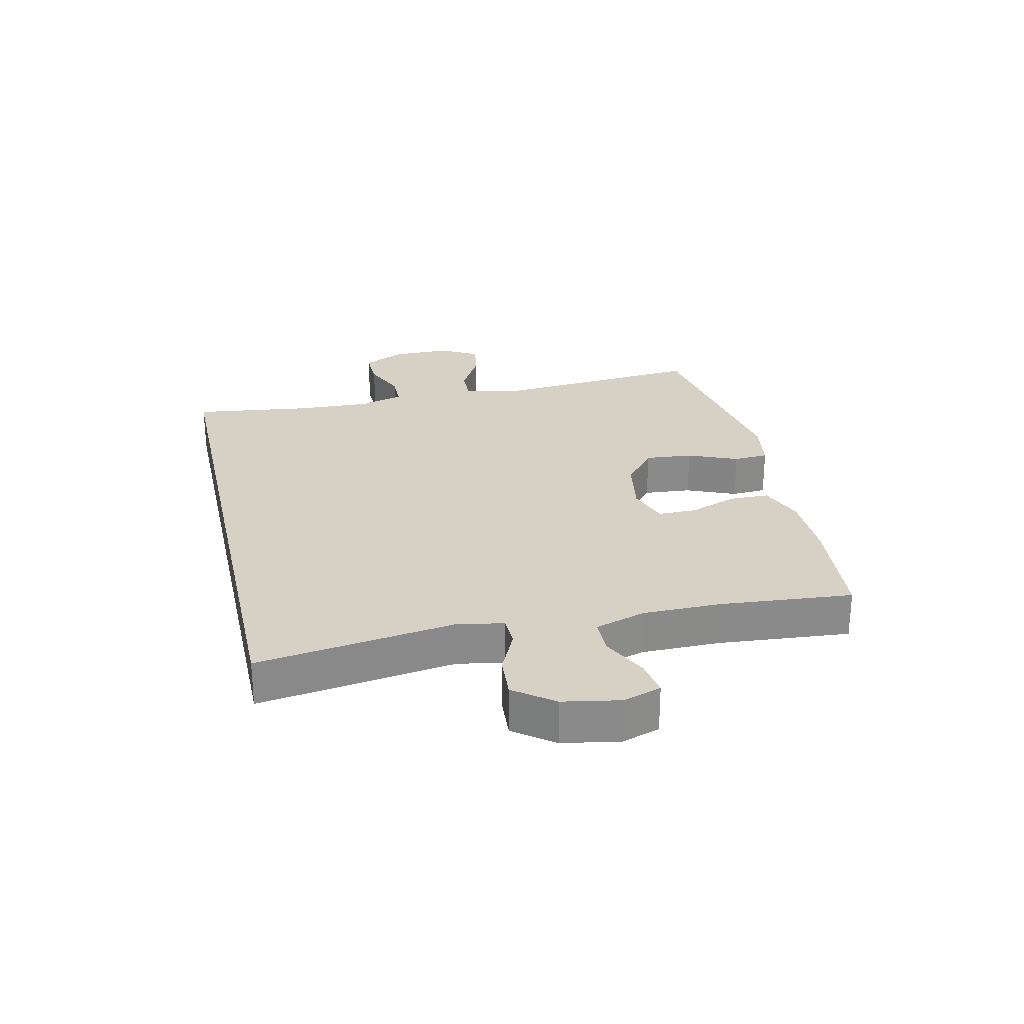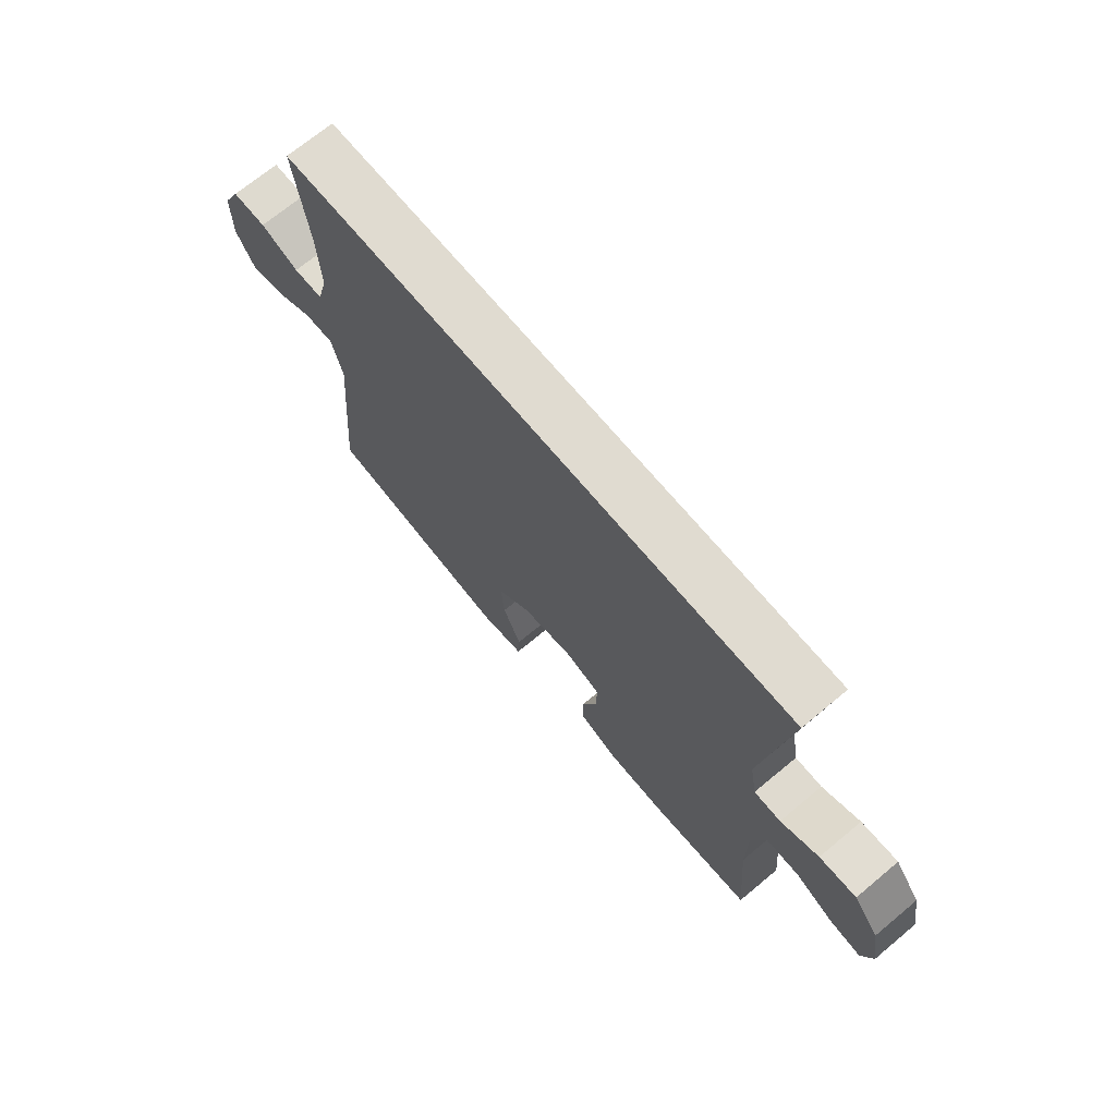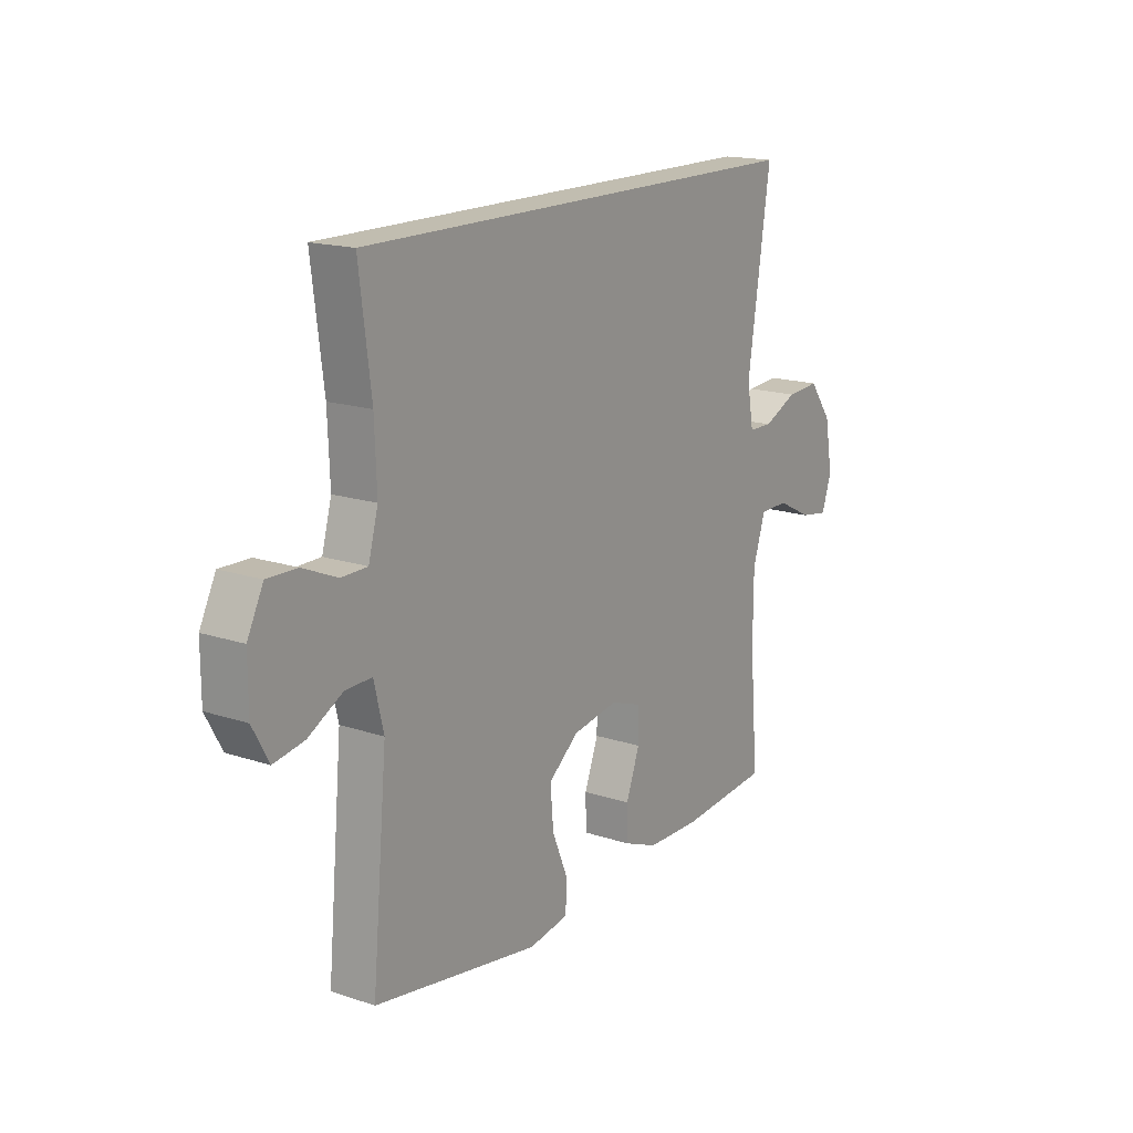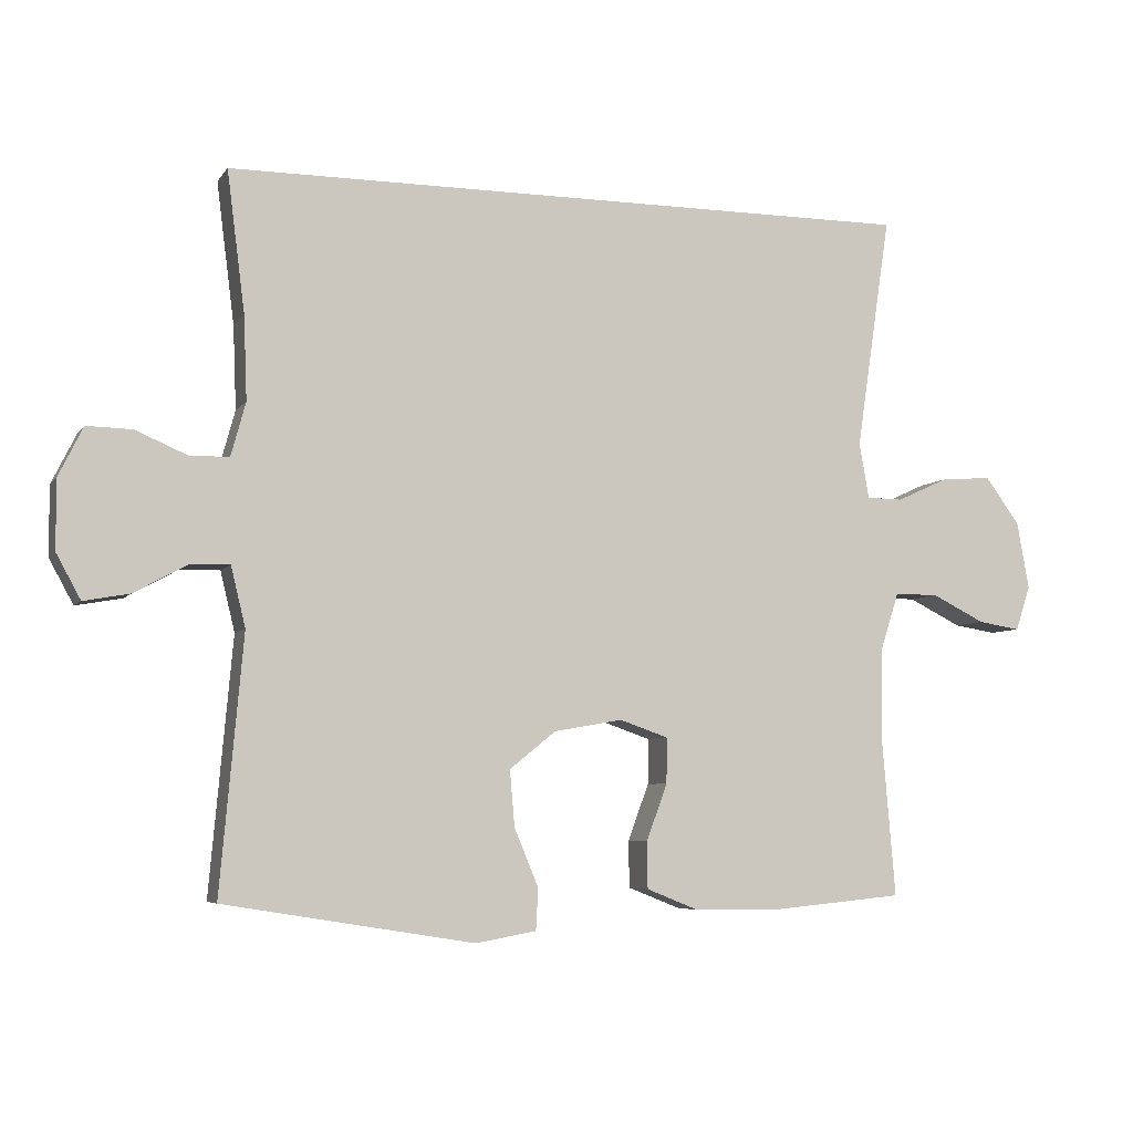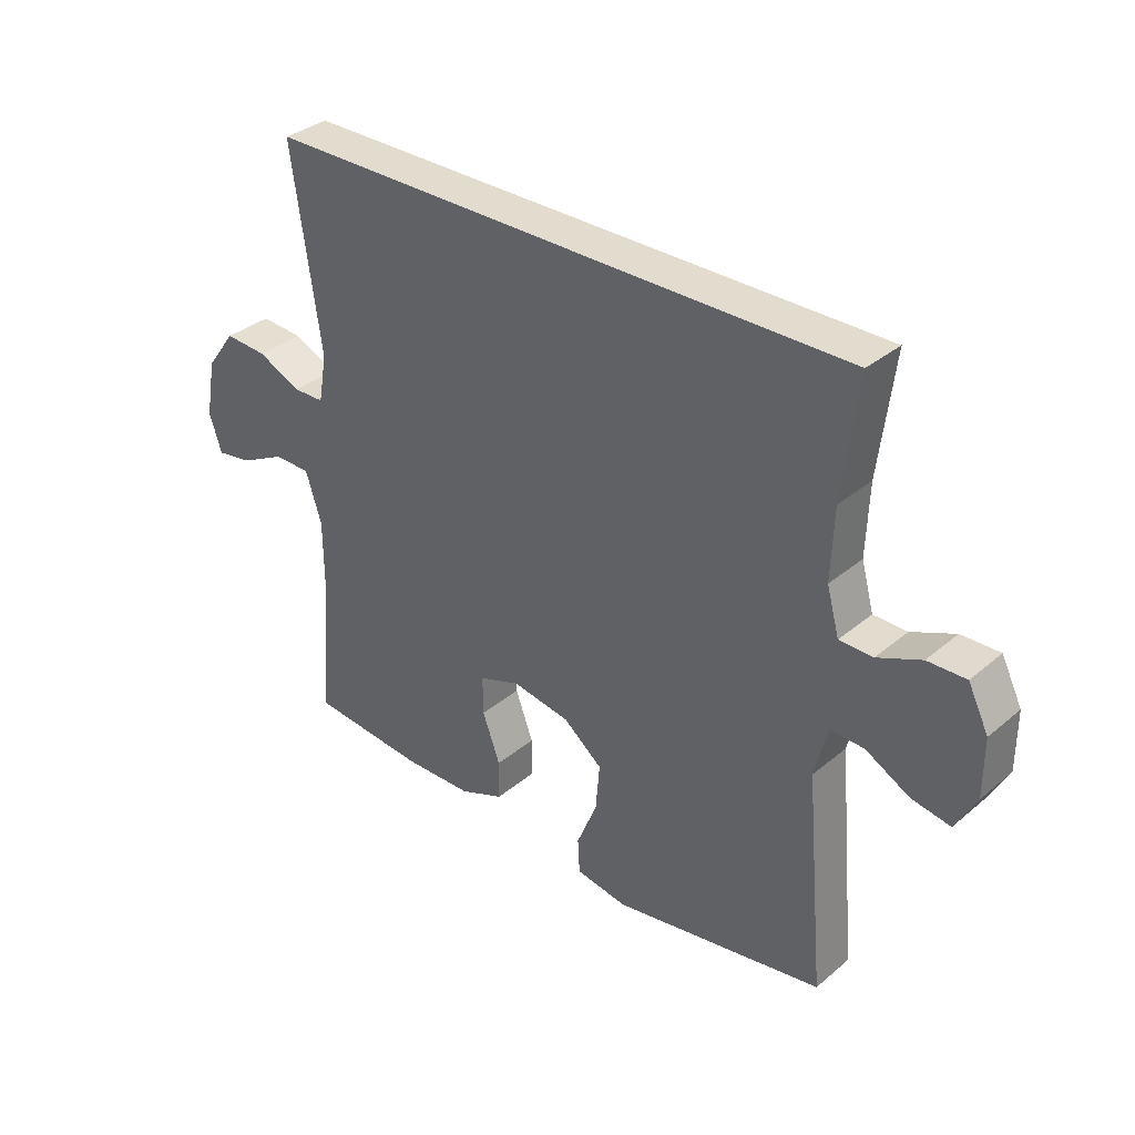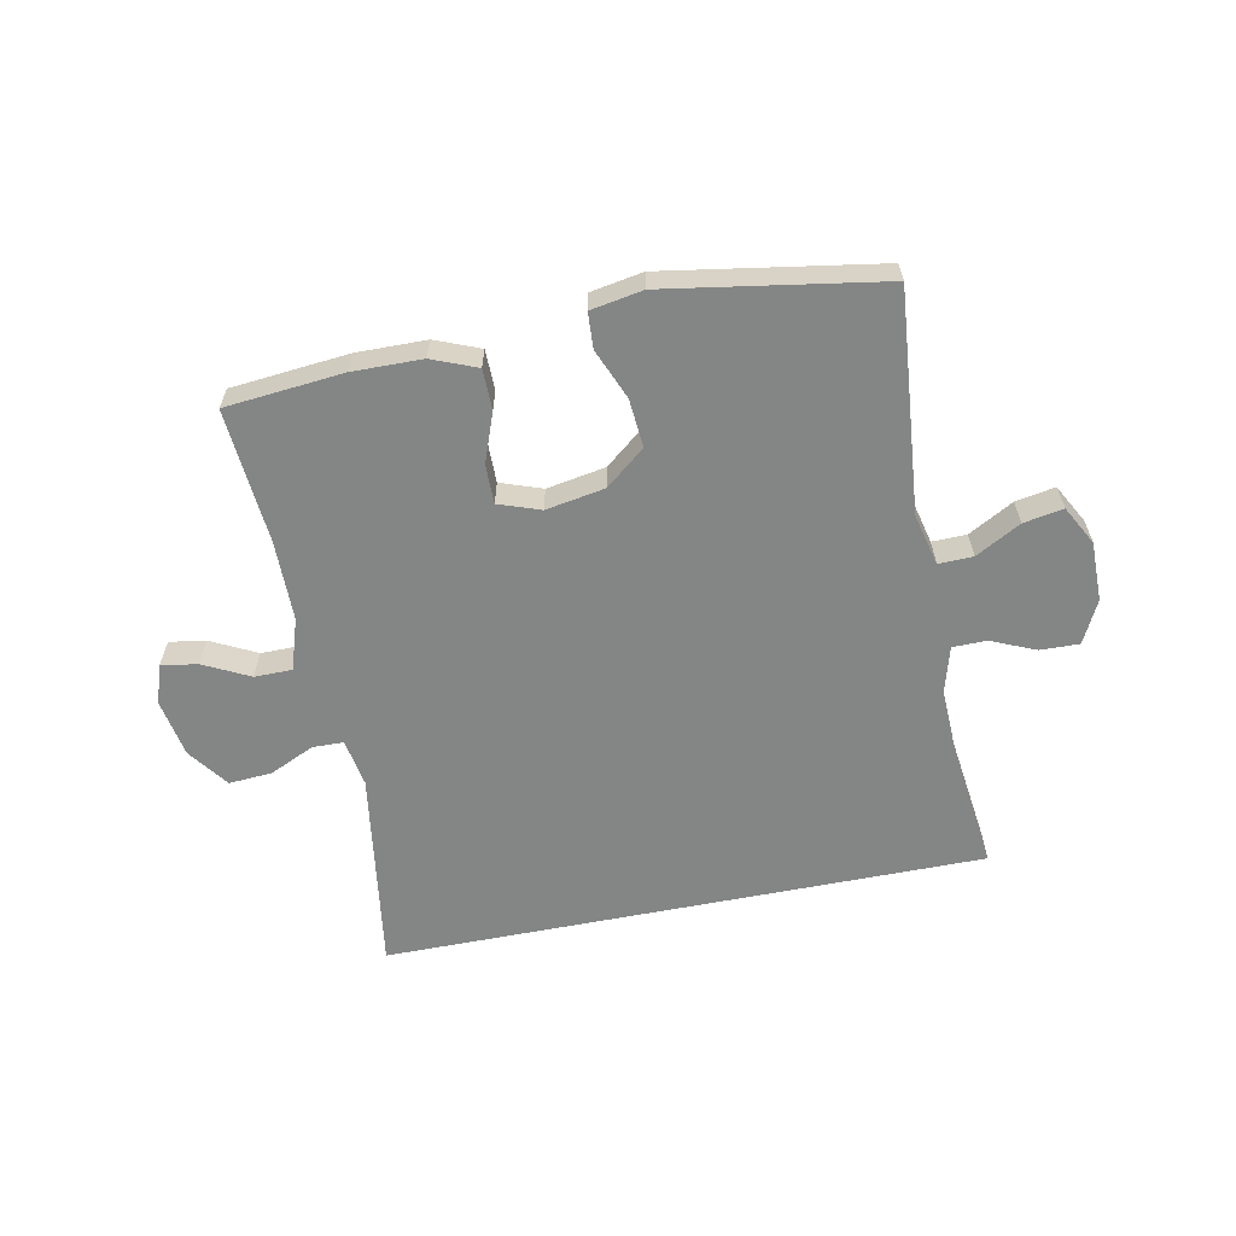
<metadata>
{"format":"obj","ext":"obj","renderer":"f3d","projection":"perspective","resolution":1024,"background":"white","views":[{"elev":26.8,"azim":77.4,"up":"+Y"},{"elev":70.2,"azim":50.2,"up":"+Z"},{"elev":16.7,"azim":-55.9,"up":"+Z"},{"elev":-5.8,"azim":-18.9,"up":"+Z"},{"elev":34.0,"azim":-138.4,"up":"+Z"},{"elev":-61.6,"azim":-168.8,"up":"+Y"}]}
</metadata>
<code>
o path44_path44.001
v -0.1375 0.0375 -0.5601
v -0.05021 0.0375 -0.5447
v -0.04685 0.0375 -0.4854
v -0.08172 0.0375 -0.4016
v -0.08857 0.0375 -0.3209
v -0.02246 0.0375 -0.2674
v 0.07626 0.0375 -0.2501
v 0.146 0.0375 -0.2744
v 0.1454 0.0375 -0.3398
v 0.1152 0.0375 -0.4216
v 0.1163 0.0375 -0.4887
v 0.1912 0.0375 -0.5186
v 0.3081 0.0375 -0.5202
v 0.5045 0.0375 -0.5016
v 0.4858 0.0375 -0.2771
v 0.4864 0.0375 -0.1435
v 0.5138 0.0375 -0.05819
v 0.5766 0.0375 -0.05781
v 0.653 0.0375 -0.09603
v 0.7136 0.0375 -0.1057
v 0.7348 0.0375 -0.04144
v 0.7173 0.0375 0.0556
v 0.6677 0.0375 0.1225
v 0.5955 0.0375 0.1175
v 0.5214 0.0375 0.08346
v 0.4691 0.0375 0.08434
v 0.4551 0.0375 0.1645
v 0.5045 0.0375 0.5001
v -0.4974 0.0375 0.5001
v -0.4716 0.0375 0.2973
v -0.467 0.0375 0.1768
v -0.4882 0.0375 0.09969
v -0.5453 0.0375 0.09893
v -0.6194 0.0375 0.1308
v -0.6847 0.0375 0.1323
v -0.7196 0.0375 0.06184
v -0.7196 0.0375 -0.03774
v -0.6843 0.0375 -0.1024
v -0.618 0.0375 -0.09039
v -0.5427 0.0375 -0.04892
v -0.485 0.0375 -0.04751
v -0.4641 0.0375 -0.1342
v -0.4974 0.0375 -0.5016
v -0.1375 -0.0375 -0.5601
v -0.05021 -0.0375 -0.5447
v -0.04685 -0.0375 -0.4854
v -0.08172 -0.0375 -0.4016
v -0.08857 -0.0375 -0.3209
v -0.02246 -0.0375 -0.2674
v 0.07626 -0.0375 -0.2501
v 0.146 -0.0375 -0.2744
v 0.1454 -0.0375 -0.3398
v 0.1152 -0.0375 -0.4216
v 0.1163 -0.0375 -0.4887
v 0.1912 -0.0375 -0.5186
v 0.3081 -0.0375 -0.5202
v 0.5045 -0.0375 -0.5016
v 0.4858 -0.0375 -0.2771
v 0.4864 -0.0375 -0.1435
v 0.5138 -0.0375 -0.05819
v 0.5766 -0.0375 -0.05781
v 0.653 -0.0375 -0.09603
v 0.7136 -0.0375 -0.1057
v 0.7348 -0.0375 -0.04144
v 0.7173 -0.0375 0.0556
v 0.6677 -0.0375 0.1225
v 0.5955 -0.0375 0.1175
v 0.5214 -0.0375 0.08346
v 0.4691 -0.0375 0.08434
v 0.4551 -0.0375 0.1645
v 0.5045 -0.0375 0.5001
v -0.4974 -0.0375 0.5001
v -0.4716 -0.0375 0.2973
v -0.467 -0.0375 0.1768
v -0.4882 -0.0375 0.09969
v -0.5453 -0.0375 0.09893
v -0.6194 -0.0375 0.1308
v -0.6847 -0.0375 0.1323
v -0.7196 -0.0375 0.06184
v -0.7196 -0.0375 -0.03774
v -0.6843 -0.0375 -0.1024
v -0.618 -0.0375 -0.09039
v -0.5427 -0.0375 -0.04892
v -0.485 -0.0375 -0.04751
v -0.4641 -0.0375 -0.1342
v -0.4974 -0.0375 -0.5016
v 0.5045 0.0375 0.5001
v 0.5045 0.0375 0.5001
v -0.4974 0.0375 0.5001
v -0.4974 0.0375 0.5001
v -0.4716 0.0375 0.2973
v -0.467 0.0375 0.1768
v 0.4551 0.0375 0.1645
v -0.4882 0.0375 0.09969
v -0.4882 0.0375 0.09969
v 0.4691 0.0375 0.08434
v 0.4691 0.0375 0.08434
v -0.6194 0.0375 0.1308
v -0.6847 0.0375 0.1323
v -0.6847 0.0375 0.1323
v -0.7196 0.0375 0.06184
v -0.5453 0.0375 0.09893
v 0.7173 0.0375 0.0556
v 0.6677 0.0375 0.1225
v 0.5955 0.0375 0.1175
v 0.5214 0.0375 0.08346
v -0.7196 0.0375 -0.03774
v 0.7348 0.0375 -0.04144
v -0.5427 0.0375 -0.04892
v -0.485 0.0375 -0.04751
v -0.485 0.0375 -0.04751
v -0.6843 0.0375 -0.1024
v -0.6843 0.0375 -0.1024
v 0.7136 0.0375 -0.1057
v 0.7136 0.0375 -0.1057
v 0.5138 0.0375 -0.05819
v 0.5138 0.0375 -0.05819
v 0.5766 0.0375 -0.05781
v -0.4641 0.0375 -0.1342
v -0.618 0.0375 -0.09039
v 0.653 0.0375 -0.09603
v 0.4864 0.0375 -0.1435
v 0.4858 0.0375 -0.2771
v 0.07626 0.0375 -0.2501
v 0.146 0.0375 -0.2744
v 0.146 0.0375 -0.2744
v -0.02246 0.0375 -0.2674
v -0.08857 0.0375 -0.3209
v 0.1454 0.0375 -0.3398
v -0.08172 0.0375 -0.4016
v 0.1152 0.0375 -0.4216
v 0.5045 0.0375 -0.5016
v 0.5045 0.0375 -0.5016
v -0.04685 0.0375 -0.4854
v 0.1163 0.0375 -0.4887
v 0.1163 0.0375 -0.4887
v -0.4974 0.0375 -0.5016
v -0.4974 0.0375 -0.5016
v -0.05021 0.0375 -0.5447
v -0.05021 0.0375 -0.5447
v 0.1912 0.0375 -0.5186
v 0.3081 0.0375 -0.5202
v -0.1375 0.0375 -0.5601
v 0.5045 -0.0375 0.5001
v 0.5045 -0.0375 0.5001
v -0.4974 -0.0375 0.5001
v -0.4974 -0.0375 0.5001
v -0.4716 -0.0375 0.2973
v -0.467 -0.0375 0.1768
v 0.4551 -0.0375 0.1645
v -0.4882 -0.0375 0.09969
v -0.4882 -0.0375 0.09969
v 0.4691 -0.0375 0.08434
v 0.4691 -0.0375 0.08434
v -0.6194 -0.0375 0.1308
v -0.6847 -0.0375 0.1323
v -0.6847 -0.0375 0.1323
v -0.7196 -0.0375 0.06184
v -0.5453 -0.0375 0.09893
v 0.7173 -0.0375 0.0556
v 0.6677 -0.0375 0.1225
v 0.5955 -0.0375 0.1175
v 0.5214 -0.0375 0.08346
v -0.7196 -0.0375 -0.03774
v 0.7348 -0.0375 -0.04144
v -0.5427 -0.0375 -0.04892
v -0.485 -0.0375 -0.04751
v -0.485 -0.0375 -0.04751
v -0.6843 -0.0375 -0.1024
v -0.6843 -0.0375 -0.1024
v 0.7136 -0.0375 -0.1057
v 0.7136 -0.0375 -0.1057
v 0.5138 -0.0375 -0.05819
v 0.5138 -0.0375 -0.05819
v 0.5766 -0.0375 -0.05781
v -0.4641 -0.0375 -0.1342
v -0.618 -0.0375 -0.09039
v 0.653 -0.0375 -0.09603
v 0.4864 -0.0375 -0.1435
v 0.4858 -0.0375 -0.2771
v 0.07626 -0.0375 -0.2501
v 0.146 -0.0375 -0.2744
v 0.146 -0.0375 -0.2744
v -0.02246 -0.0375 -0.2674
v -0.08857 -0.0375 -0.3209
v 0.1454 -0.0375 -0.3398
v -0.08172 -0.0375 -0.4016
v 0.1152 -0.0375 -0.4216
v 0.5045 -0.0375 -0.5016
v 0.5045 -0.0375 -0.5016
v -0.04685 -0.0375 -0.4854
v 0.1163 -0.0375 -0.4887
v 0.1163 -0.0375 -0.4887
v -0.4974 -0.0375 -0.5016
v -0.4974 -0.0375 -0.5016
v -0.05021 -0.0375 -0.5447
v -0.05021 -0.0375 -0.5447
v 0.1912 -0.0375 -0.5186
v 0.3081 -0.0375 -0.5202
v -0.1375 -0.0375 -0.5601
f 192 198 188
f 188 198 186
f 178 160 175
f 159 155 158
f 167 151 166
f 184 149 151
f 149 150 148
f 159 158 166
f 166 151 159
f 177 164 169
f 150 144 148
f 162 175 160
f 200 191 187
f 181 149 184
f 173 153 179
f 166 158 177
f 189 180 199
f 182 153 181
f 162 160 161
f 176 184 167
f 181 153 150
f 196 191 200
f 198 199 186
f 181 150 149
f 184 151 167
f 163 175 162
f 186 180 182
f 148 144 146
f 177 158 164
f 194 185 176
f 179 182 180
f 199 180 186
f 171 165 178
f 158 155 156
f 165 160 178
f 179 153 182
f 200 187 194
f 173 163 153
f 187 185 194
f 185 184 176
f 175 163 173
f 88 90 147 145
f 29 30 73 72
f 30 31 74 73
f 27 28 71 70
f 31 95 152 74
f 97 27 70 154
f 34 100 157 77
f 35 36 79 78
f 33 34 77 76
f 22 23 66 65
f 23 24 67 66
f 24 25 68 67
f 32 33 76 75
f 25 26 69 68
f 36 37 80 79
f 21 22 65 64
f 40 111 168 83
f 37 113 170 80
f 115 21 64 172
f 117 18 61 174
f 41 42 85 84
f 39 40 83 82
f 38 39 82 81
f 19 20 63 62
f 18 19 62 61
f 16 17 60 59
f 15 16 59 58
f 7 126 183 50
f 6 7 50 49
f 5 6 49 48
f 8 9 52 51
f 4 5 48 47
f 9 10 53 52
f 133 15 58 190
f 3 4 47 46
f 10 136 193 53
f 42 138 195 85
f 140 3 46 197
f 11 12 55 54
f 13 14 57 56
f 12 13 56 55
f 1 2 45 44
f 43 1 44 86
f 135 131 141
f 131 129 141
f 121 118 103
f 102 101 98
f 110 109 94
f 127 94 92
f 92 91 93
f 102 109 101
f 109 102 94
f 120 112 107
f 93 91 87
f 105 103 118
f 143 130 134
f 124 127 92
f 116 122 96
f 109 120 101
f 132 142 123
f 125 124 96
f 105 104 103
f 119 110 127
f 124 93 96
f 139 143 134
f 141 129 142
f 124 92 93
f 127 110 94
f 106 105 118
f 129 125 123
f 91 89 87
f 120 107 101
f 137 119 128
f 122 123 125
f 142 129 123
f 114 121 108
f 101 99 98
f 108 121 103
f 122 125 96
f 143 137 130
f 116 96 106
f 130 137 128
f 128 119 127
f 118 116 106

</code>
